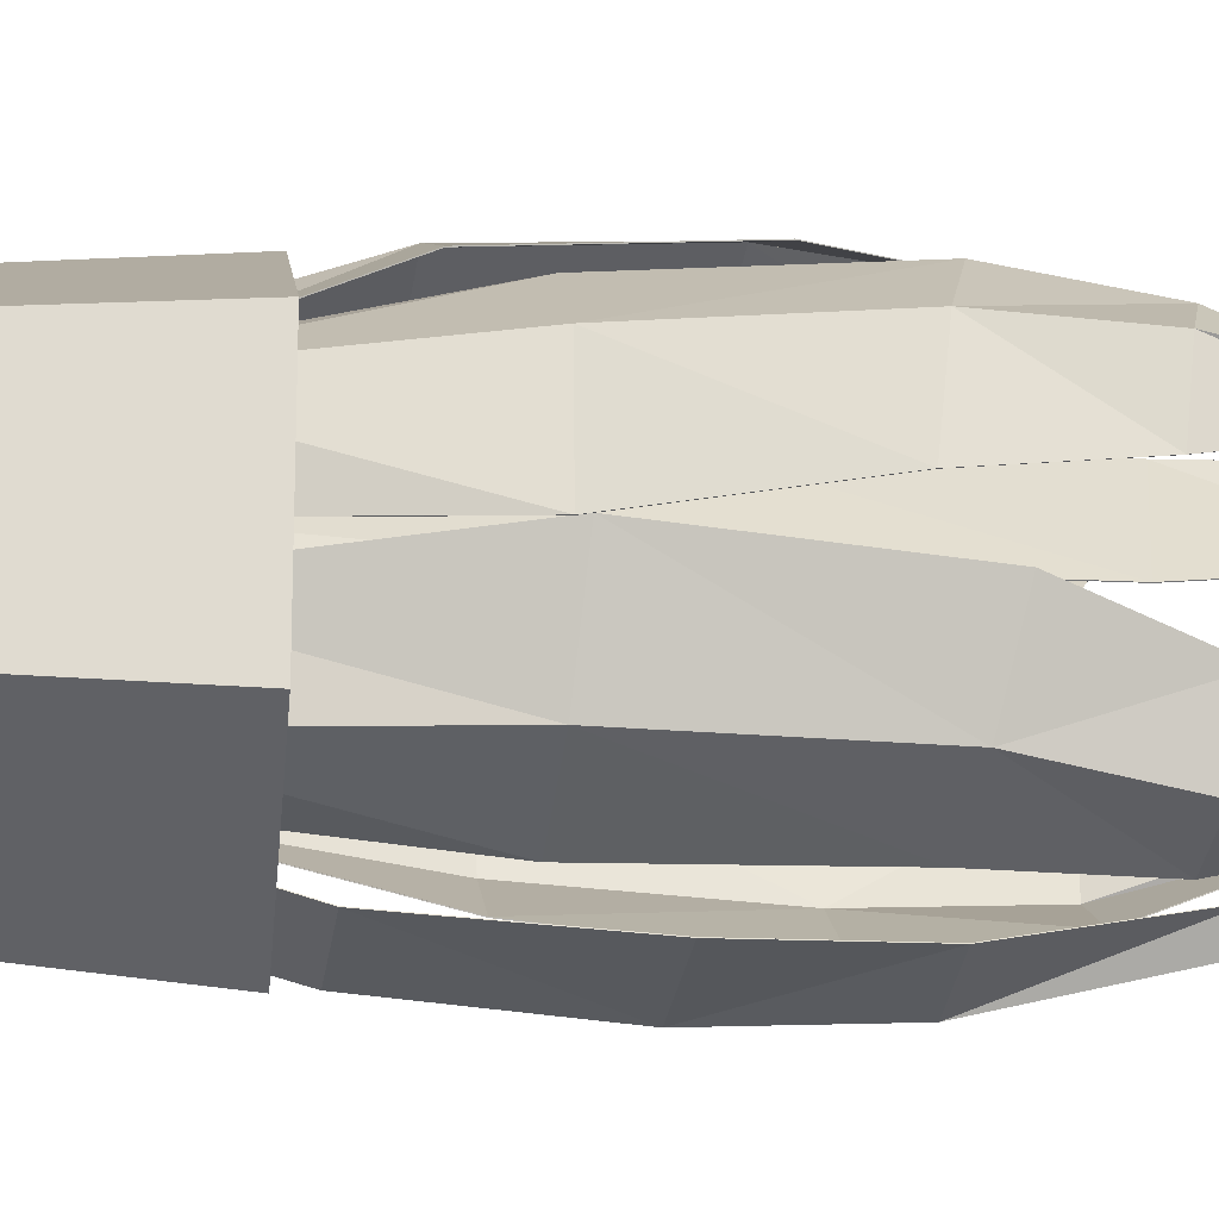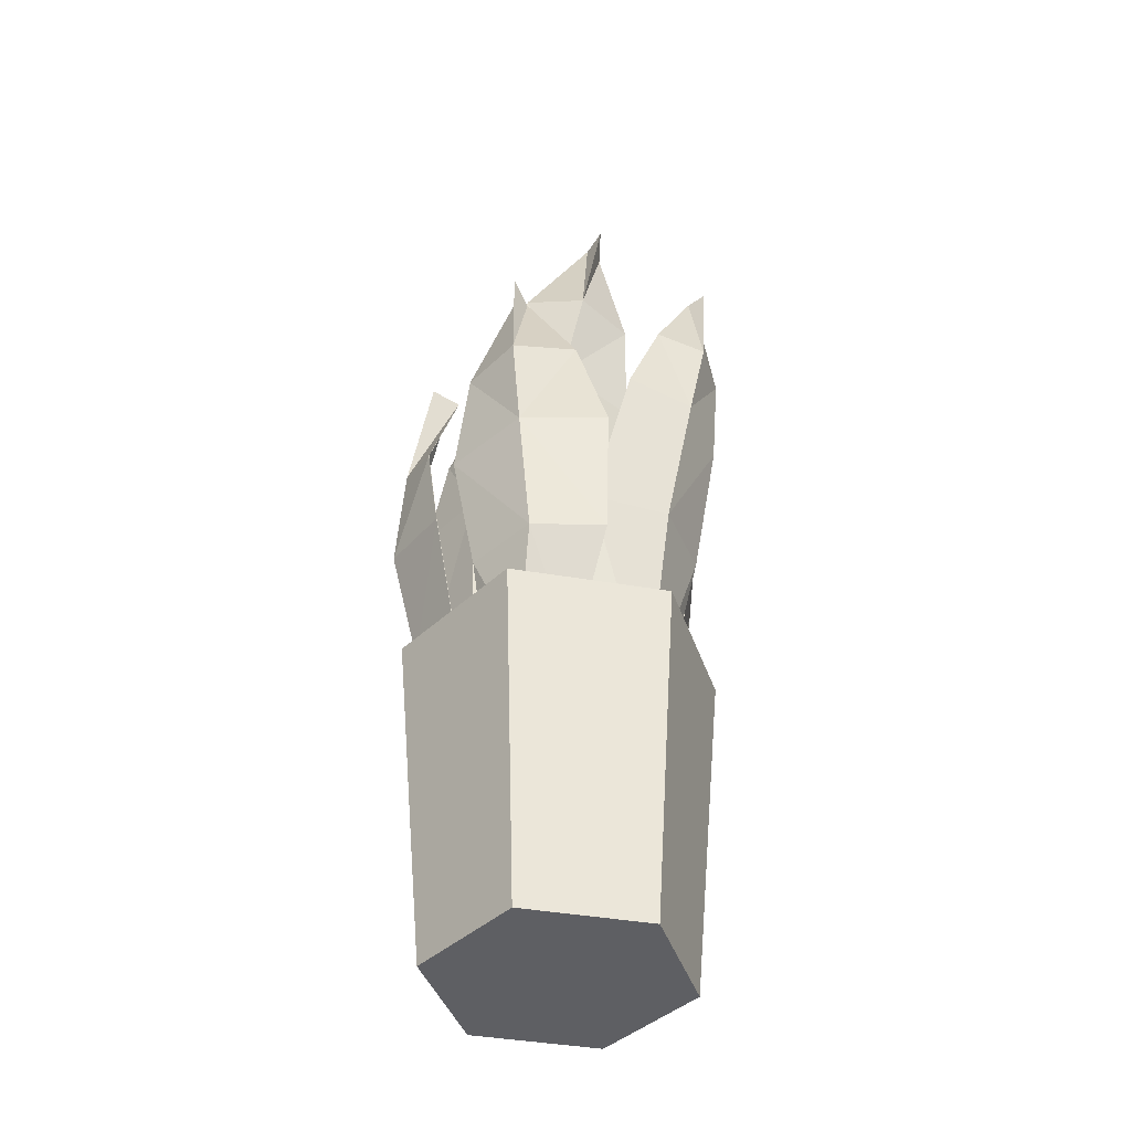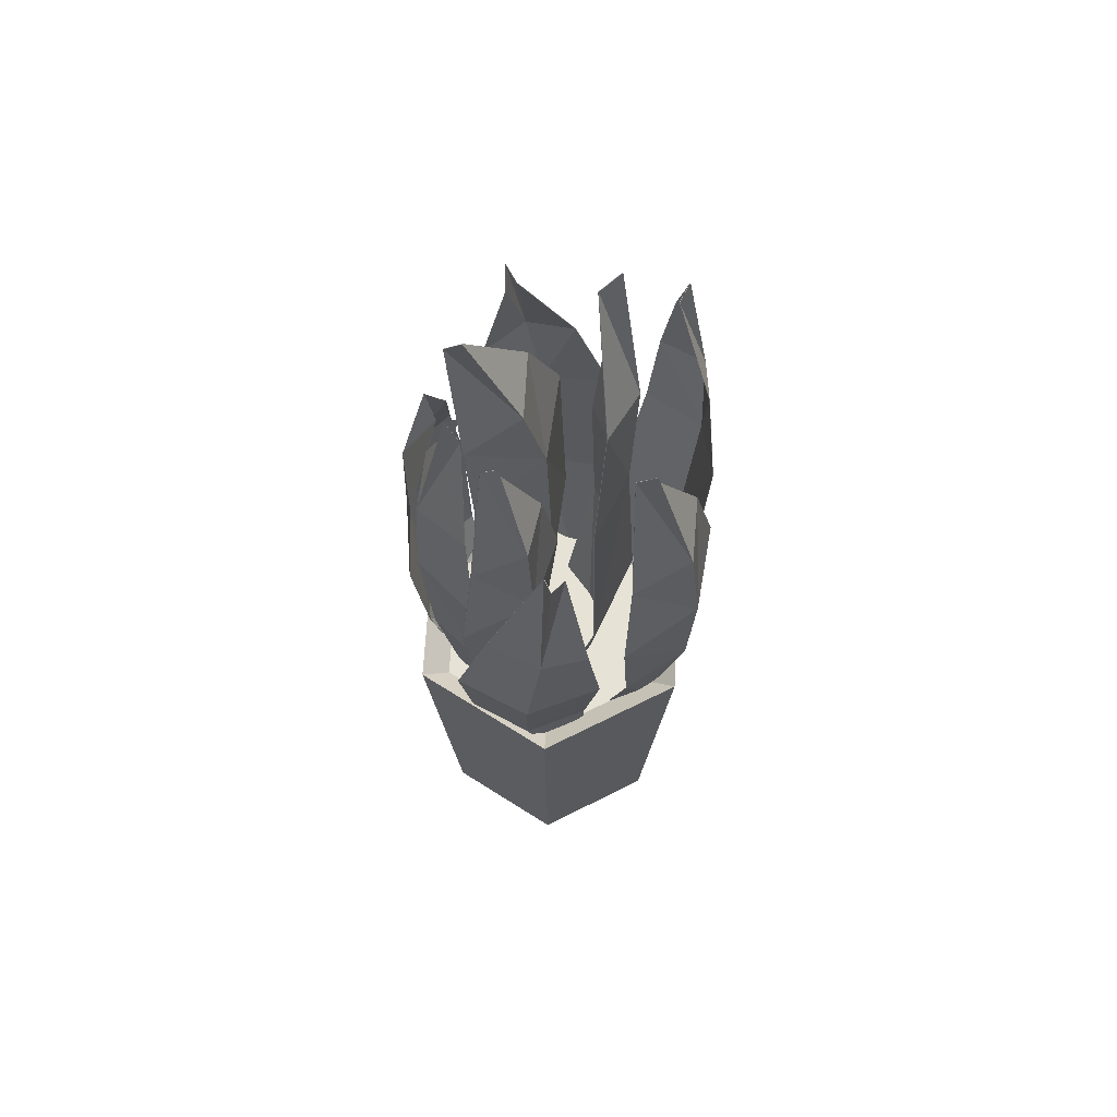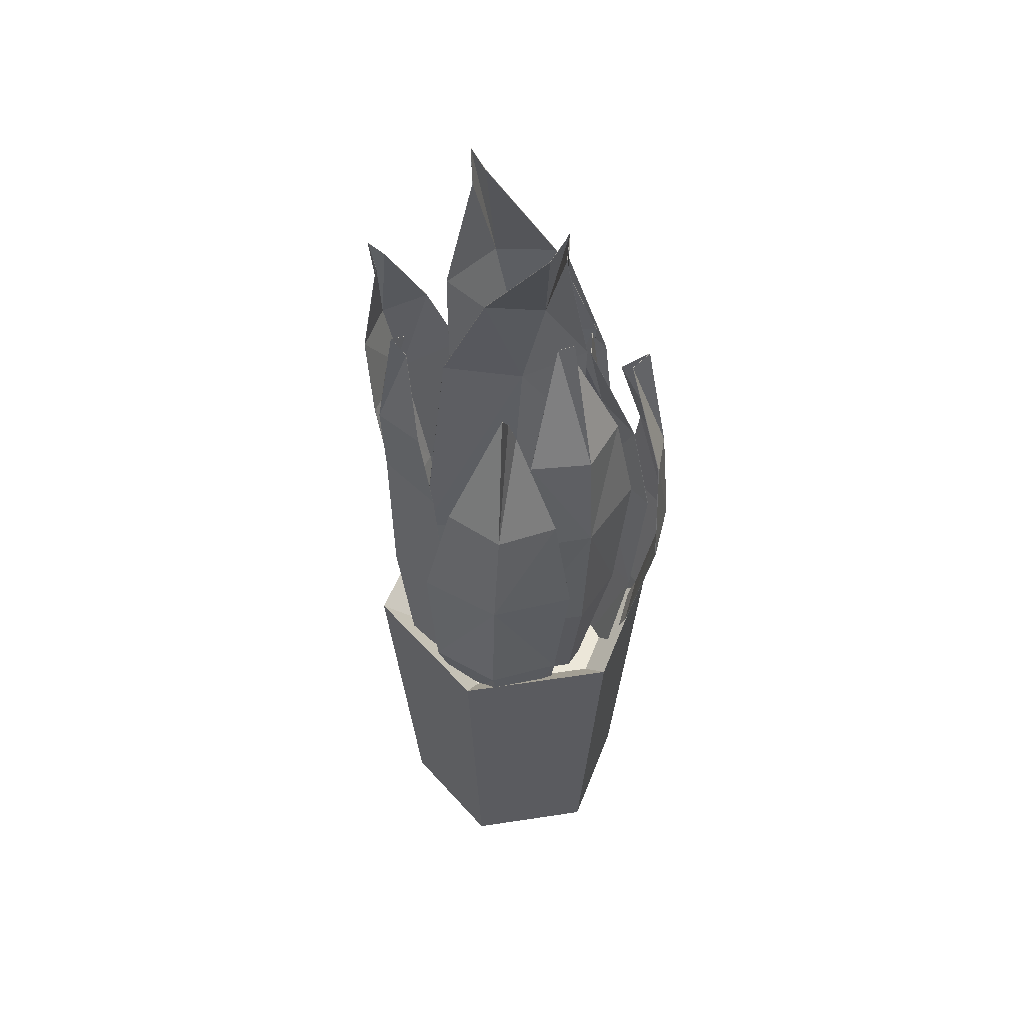
<metadata>
{"format":"obj","ext":"obj","renderer":"f3d","projection":"perspective","resolution":1024,"background":"white","views":[{"elev":-19.8,"azim":83.9,"up":"+Z"},{"elev":-41.9,"azim":18.2,"up":"+Y"},{"elev":63.9,"azim":-57.1,"up":"+Y"},{"elev":49.7,"azim":-159.6,"up":"+Y"}]}
</metadata>
<code>
o FlowerPot8_Plane.027
v -0.0606 -0.4325 0.1619
v 0.08481 -0.4325 0.1619
v -0.08813 0.1987 0.2265
v 0.114 0.2177 0.2265
v 0.0121 -0.4325 0.2153
v 0.01293 0.2082 0.2802
v -0.1093 -0.009544 0.2323
v 0.1737 0.01709 0.2323
v 0.03217 0.003774 0.2922
v -0.02289 0.4373 0.1827
v 0.008011 0.4121 0.1938
v -0.01154 0.4683 0.2153
v -0.07071 -0.2408 0.2197
v 0.1644 -0.2226 0.2197
v 0.04689 -0.232 0.2731
v -0.06016 -0.4324 0.1611
v 0.08437 -0.4324 0.1611
v -0.08764 0.1987 0.2258
v 0.1135 0.2176 0.2258
v 0.0121 -0.4324 0.2144
v 0.01294 0.2081 0.2793
v -0.109 -0.009519 0.2315
v 0.1733 0.01705 0.2315
v 0.03217 0.003761 0.2913
v -0.02226 0.4372 0.1821
v 0.007388 0.412 0.1932
v -0.01139 0.4682 0.2144
v -0.07032 -0.2408 0.2188
v 0.164 -0.2226 0.2188
v 0.04689 -0.2319 0.2722
v 0.0121 -0.9298 -0.2136
v 0.0121 -0.3712 -0.2163
v 0.2008 -0.9298 -0.1046
v 0.2032 -0.3712 -0.1059
v 0.2008 -0.9298 0.1134
v 0.2032 -0.3712 0.1147
v 0.0121 -0.9298 0.2223
v 0.0121 -0.3712 0.225
v -0.1766 -0.9298 0.1134
v -0.179 -0.3712 0.1147
v -0.1766 -0.9298 -0.1046
v -0.179 -0.3712 -0.1059
v 0.249 -0.3253 -0.1324
v 0.0121 -0.3253 -0.2692
v 0.249 -0.3253 0.1412
v 0.0121 -0.3253 0.278
v -0.2248 -0.3253 0.1412
v -0.2248 -0.3253 -0.1324
v 0.104 -0.4896 0.1432
v 0.1786 -0.4896 0.00504
v 0.2514 0.2789 0.1629
v 0.3218 0.2504 0.02493
v 0.192 -0.4896 0.1015
v 0.3228 0.2588 0.1136
v 0.2079 0.1289 0.2078
v 0.3065 0.08895 0.01452
v 0.2977 0.1024 0.1331
v 0.2895 0.4462 0.07049
v 0.3024 0.4199 0.05732
v 0.3212 0.4632 0.07059
v 0.1357 -0.1429 0.2158
v 0.2567 -0.1429 -0.008278
v 0.247 -0.1429 0.1312
v 0.1035 -0.4896 0.1424
v 0.1776 -0.4896 0.005055
v 0.251 0.2789 0.1623
v 0.3211 0.2505 0.025
v 0.1912 -0.4896 0.101
v 0.3222 0.2588 0.1133
v 0.2075 0.1289 0.2072
v 0.3058 0.08908 0.01447
v 0.2971 0.1025 0.1328
v 0.2893 0.4461 0.06985
v 0.3017 0.4199 0.05754
v 0.3207 0.4631 0.07019
v 0.1352 -0.1428 0.215
v 0.2557 -0.1428 -0.008315
v 0.2462 -0.1428 0.1307
v 0.1749 -0.4914 -0.03831
v 0.06704 -0.4914 -0.1547
v 0.2282 0.3165 -0.08646
v 0.1192 0.2912 -0.2014
v 0.1637 -0.4914 -0.1361
v 0.2048 0.2976 -0.1721
v 0.2534 0.1623 -0.03163
v 0.1007 0.127 -0.1926
v 0.2118 0.1377 -0.1435
v 0.1559 0.4893 -0.1522
v 0.1471 0.4629 -0.1694
v 0.1672 0.5068 -0.1823
v 0.2547 -0.13 -0.005523
v 0.07975 -0.1469 -0.1913
v 0.21 -0.1418 -0.1372
v 0.174 -0.4914 -0.03808
v 0.06673 -0.4914 -0.1538
v 0.2275 0.3164 -0.08633
v 0.119 0.2913 -0.2007
v 0.163 -0.4914 -0.1354
v 0.2043 0.2977 -0.1716
v 0.2527 0.1624 -0.0314
v 0.1004 0.1271 -0.1919
v 0.2113 0.1378 -0.1431
v 0.1552 0.4892 -0.1522
v 0.1471 0.4629 -0.1687
v 0.1666 0.5067 -0.1819
v 0.2538 -0.1299 -0.005238
v 0.0794 -0.1468 -0.1904
v 0.2093 -0.1417 -0.1365
v 0.05377 -0.4914 -0.1587
v -0.1004 -0.4914 -0.1209
v 0.05353 0.1485 -0.2319
v -0.1334 0.1404 -0.1859
v -0.03719 -0.4914 -0.1963
v -0.05205 0.144 -0.2584
v 0.09803 -0.0446 -0.2464
v -0.1637 -0.05588 -0.1821
v -0.04637 -0.05082 -0.2694
v -0.02639 0.3648 -0.1717
v -0.05392 0.3371 -0.1756
v -0.04804 0.3922 -0.1985
v 0.0889 -0.2832 -0.2297
v -0.1343 -0.2911 -0.1749
v -0.03512 -0.2877 -0.2529
v 0.05351 -0.4914 -0.1578
v -0.0997 -0.4914 -0.1201
v 0.05325 0.1484 -0.2311
v -0.1327 0.1404 -0.1854
v -0.03696 -0.4914 -0.1954
v -0.05184 0.1439 -0.2575
v 0.09787 -0.04461 -0.2455
v -0.1631 -0.05587 -0.1814
v -0.04616 -0.05083 -0.2686
v -0.02682 0.3647 -0.171
v -0.05319 0.337 -0.1752
v -0.04797 0.392 -0.1977
v 0.08871 -0.2832 -0.2288
v -0.1337 -0.2911 -0.1742
v -0.03491 -0.2877 -0.2521
v -0.05003 -0.4655 -0.1229
v -0.1282 -0.4655 -0.01462
v -0.08266 0.2729 -0.1791
v -0.1918 0.2729 -0.02794
v -0.1288 -0.4655 -0.09743
v -0.1772 0.2729 -0.1324
v -0.0651 0.08428 -0.2124
v -0.218 0.08428 -0.000794
v -0.1861 0.08428 -0.1388
v -0.09697 0.4853 -0.0905
v -0.1205 0.4597 -0.07535
v -0.1288 0.5127 -0.09743
v -0.06873 -0.1706 -0.1876
v -0.1955 -0.1706 -0.01204
v -0.1719 -0.1706 -0.1286
v -0.04968 -0.4655 -0.1221
v -0.1274 -0.4655 -0.01453
v -0.08236 0.2728 -0.1783
v -0.191 0.2728 -0.02791
v -0.1282 -0.4655 -0.09695
v -0.1765 0.2728 -0.1319
v -0.06469 0.08427 -0.2117
v -0.2172 0.08427 -0.000627
v -0.1855 0.08427 -0.1383
v -0.09684 0.4852 -0.0897
v -0.1197 0.4596 -0.07549
v -0.1283 0.5126 -0.09686
v -0.06834 -0.1705 -0.1868
v -0.1947 -0.1705 -0.01191
v -0.1713 -0.1705 -0.1281
v -0.1581 -0.4867 0.03729
v -0.09284 -0.4867 0.1465
v -0.2558 0.0972 0.0476
v -0.1727 0.06394 0.1989
v -0.1655 -0.4849 0.1158
v -0.2367 0.07989 0.1444
v -0.2761 -0.08392 -0.003562
v -0.1469 -0.1057 0.2077
v -0.2584 -0.1004 0.1288
v -0.1744 0.2801 0.1117
v -0.1465 0.2521 0.1345
v -0.1966 0.2986 0.1402
v -0.2291 -0.2992 -0.01348
v -0.1235 -0.3207 0.1623
v -0.2165 -0.3121 0.09824
v -0.1573 -0.4868 0.03727
v -0.09245 -0.4868 0.1458
v -0.2545 0.0969 0.04753
v -0.1724 0.06392 0.1982
v -0.1648 -0.4849 0.1154
v -0.236 0.07974 0.144
v -0.2754 -0.08387 -0.003654
v -0.1465 -0.1056 0.2071
v -0.2577 -0.1003 0.1284
v -0.1737 0.2802 0.1119
v -0.1464 0.2522 0.1338
v -0.1958 0.2987 0.1399
v -0.2283 -0.2991 -0.01354
v -0.1231 -0.3206 0.1617
v -0.2158 -0.312 0.09785
v -0.07019 -0.5202 -0.1415
v 0.1165 -0.5202 -0.144
v -0.1387 0.4651 -0.05698
v 0.04642 0.5104 -0.05951
v 0.02407 -0.5202 -0.07425
v -0.04549 0.4879 -0.007861
v -0.1299 0.2688 -0.05107
v 0.1294 0.3322 -0.05461
v 0.000488 0.3007 0.003427
v -0.1113 0.6955 -0.09923
v -0.07899 0.6764 -0.08912
v -0.1046 0.7259 -0.06884
v -0.1272 -0.1078 -0.06658
v 0.1755 -0.1078 -0.0706
v 0.02506 -0.1078 7.8e-05
v -0.06964 -0.5201 -0.1425
v 0.1159 -0.5201 -0.145
v -0.1383 0.4651 -0.0577
v 0.04598 0.5102 -0.06021
v 0.02405 -0.5201 -0.0754
v -0.04548 0.4878 -0.008696
v -0.1295 0.2688 -0.05185
v 0.129 0.3321 -0.05538
v 0.00048 0.3007 0.002582
v -0.1107 0.6955 -0.09982
v -0.07955 0.6761 -0.08968
v -0.1044 0.7258 -0.06966
v -0.1267 -0.1077 -0.06763
v 0.175 -0.1077 -0.07163
v 0.02504 -0.1077 -0.001075
v -0.05614 -0.5202 0.05054
v 0.102 -0.5202 -0.04881
v -0.01656 0.5056 0.1254
v 0.1485 0.4695 0.01917
v 0.05937 -0.5202 0.05888
v 0.0934 0.4815 0.1169
v -0.0898 0.315 0.1514
v 0.1413 0.2644 0.002714
v 0.0564 0.283 0.1269
v 0.08063 0.7172 0.0432
v 0.1036 0.6841 0.03762
v 0.1151 0.7396 0.06288
v -0.06581 -0.1078 0.1442
v 0.1906 -0.1078 -0.01688
v 0.09892 -0.1078 0.1218
v -0.0562 -0.5201 0.04939
v 0.1009 -0.5201 -0.04936
v -0.01656 0.5055 0.1245
v 0.1477 0.4696 0.01881
v 0.05875 -0.5201 0.0579
v 0.09292 0.4815 0.1162
v -0.08992 0.315 0.1505
v 0.1406 0.2645 0.002224
v 0.05593 0.2831 0.1262
v 0.0808 0.717 0.04236
v 0.1027 0.6841 0.03745
v 0.1147 0.7396 0.06207
v -0.06593 -0.1077 0.1431
v 0.1896 -0.1077 -0.01749
v 0.0983 -0.1077 0.1208
v -0.1844 -0.4569 -0.05382
v -0.06045 -0.4569 -0.03666
v -0.2166 0.2351 -0.002115
v -0.04353 0.2351 0.02184
v -0.1287 -0.4569 0.000245
v -0.1364 0.2351 0.05561
v -0.2519 0.05837 -0.001999
v -0.009571 0.05837 0.03154
v -0.1378 0.05837 0.06586
v -0.137 0.4342 -0.02919
v -0.1141 0.4102 -0.01633
v -0.1287 0.4599 0.000245
v -0.2297 -0.1805 -0.00991
v -0.02874 -0.1805 0.01791
v -0.1356 -0.1805 0.04959
v -0.1839 -0.4568 -0.05444
v -0.06074 -0.4568 -0.03738
v -0.2161 0.235 -0.002701
v -0.04386 0.235 0.02114
v -0.1286 -0.4568 -0.000522
v -0.1363 0.235 0.05485
v -0.2515 0.05836 -0.002656
v -0.009789 0.05836 0.0308
v -0.1377 0.05835 0.0651
v -0.1364 0.4341 -0.02964
v -0.1146 0.4101 -0.01693
v -0.1285 0.4598 -0.000485
v -0.2293 -0.1804 -0.01055
v -0.02899 -0.1804 0.01717
v -0.1355 -0.1804 0.04883
f 44 33 31
f 43 35 33
f 45 37 35
f 46 39 37
f 47 41 39
f 48 31 41
f 37 39 41
f 32 43 44
f 34 45 43
f 38 45 36
f 40 46 38
f 42 47 40
f 32 48 42
f 44 43 33
f 43 45 35
f 45 46 37
f 46 47 39
f 47 48 41
f 48 44 31
f 41 31 37
f 31 33 37
f 33 35 37
f 32 34 43
f 34 36 45
f 38 46 45
f 40 47 46
f 42 48 47
f 32 44 48
f 38 36 32
f 36 34 32
f 32 42 40
f 40 38 32
f 9 4 6
f 9 3 7
f 15 7 13
f 14 9 15
f 6 11 12
f 6 10 3
f 2 15 5
f 5 13 1
f 24 19 23
f 18 24 22
f 22 30 28
f 24 29 30
f 21 26 19
f 25 21 18
f 30 17 20
f 28 20 16
f 1 28 16
f 2 20 17
f 4 23 19
f 1 20 5
f 3 22 7
f 14 23 8
f 10 27 25
f 11 27 12
f 11 19 26
f 10 18 3
f 13 22 28
f 2 29 14
f 57 52 54
f 57 51 55
f 63 55 61
f 63 56 57
f 54 59 60
f 54 58 51
f 53 62 63
f 53 61 49
f 72 67 71
f 66 72 70
f 70 78 76
f 78 71 77
f 69 74 67
f 73 69 66
f 68 77 65
f 76 68 64
f 49 76 64
f 50 68 65
f 52 71 67
f 49 68 53
f 51 70 55
f 62 71 56
f 58 75 73
f 59 75 60
f 59 67 74
f 58 66 51
f 61 70 76
f 50 77 62
f 87 82 84
f 87 81 85
f 91 87 85
f 93 86 87
f 84 89 90
f 84 88 81
f 83 92 93
f 79 93 91
f 102 97 101
f 96 102 100
f 106 102 108
f 108 101 107
f 99 104 97
f 103 99 96
f 98 107 95
f 94 108 98
f 79 106 94
f 80 98 95
f 82 101 97
f 79 98 83
f 81 100 85
f 86 107 101
f 88 105 103
f 89 105 90
f 89 97 104
f 88 96 81
f 85 106 91
f 80 107 92
f 117 112 114
f 117 111 115
f 121 117 115
f 122 117 123
f 114 119 120
f 114 118 111
f 113 122 123
f 109 123 121
f 132 127 131
f 126 132 130
f 136 132 138
f 132 137 138
f 129 134 127
f 133 129 126
f 128 137 125
f 124 138 128
f 109 136 124
f 110 128 125
f 112 131 127
f 109 128 113
f 111 130 115
f 122 131 116
f 118 135 133
f 119 135 120
f 119 127 134
f 118 126 111
f 121 130 136
f 110 137 122
f 147 142 144
f 147 141 145
f 151 147 145
f 152 147 153
f 144 149 150
f 144 148 141
f 143 152 153
f 143 151 139
f 162 157 161
f 156 162 160
f 166 162 168
f 162 167 168
f 159 164 157
f 163 159 156
f 158 167 155
f 166 158 154
f 139 166 154
f 140 158 155
f 142 161 157
f 139 158 143
f 141 160 145
f 152 161 146
f 148 165 163
f 149 165 150
f 149 157 164
f 148 156 141
f 151 160 166
f 140 167 152
f 177 172 174
f 177 171 175
f 181 177 175
f 183 176 177
f 174 179 180
f 174 178 171
f 173 182 183
f 169 183 181
f 192 187 191
f 186 192 190
f 196 192 198
f 198 191 197
f 189 194 187
f 193 189 186
f 188 197 185
f 184 198 188
f 169 196 184
f 170 188 185
f 172 191 187
f 169 188 173
f 171 190 175
f 182 191 176
f 178 195 193
f 179 195 180
f 179 187 194
f 178 186 171
f 181 190 196
f 170 197 182
f 207 202 204
f 207 201 205
f 213 205 211
f 212 207 213
f 204 209 210
f 204 208 201
f 203 212 213
f 203 211 199
f 222 217 221
f 216 222 220
f 220 228 226
f 222 227 228
f 219 224 217
f 223 219 216
f 218 227 215
f 226 218 214
f 199 226 214
f 200 218 215
f 202 221 217
f 199 218 203
f 201 220 205
f 212 221 206
f 208 225 223
f 209 225 210
f 209 217 224
f 208 216 201
f 205 226 211
f 200 227 212
f 237 232 234
f 237 231 235
f 241 237 235
f 243 236 237
f 234 239 240
f 234 238 231
f 233 242 243
f 233 241 229
f 252 247 251
f 246 252 250
f 256 252 258
f 258 251 257
f 249 254 247
f 253 249 246
f 248 257 245
f 256 248 244
f 229 256 244
f 230 248 245
f 232 251 247
f 229 248 233
f 231 250 235
f 236 257 251
f 238 255 253
f 239 255 240
f 239 247 254
f 238 246 231
f 235 256 241
f 230 257 242
f 267 262 264
f 267 261 265
f 271 267 265
f 272 267 273
f 264 269 270
f 264 268 261
f 263 272 273
f 263 271 259
f 282 277 281
f 276 282 280
f 286 282 288
f 282 287 288
f 279 284 277
f 283 279 276
f 278 287 275
f 286 278 274
f 259 286 274
f 260 278 275
f 262 281 277
f 259 278 263
f 261 280 265
f 272 281 266
f 268 285 283
f 269 285 270
f 269 277 284
f 268 276 261
f 271 280 286
f 260 287 272
f 9 8 4
f 9 6 3
f 15 9 7
f 14 8 9
f 6 4 11
f 6 12 10
f 2 14 15
f 5 15 13
f 24 21 19
f 18 21 24
f 22 24 30
f 24 23 29
f 21 27 26
f 25 27 21
f 30 29 17
f 28 30 20
f 1 13 28
f 2 5 20
f 4 8 23
f 1 16 20
f 3 18 22
f 14 29 23
f 10 12 27
f 11 26 27
f 11 4 19
f 10 25 18
f 13 7 22
f 2 17 29
f 57 56 52
f 57 54 51
f 63 57 55
f 63 62 56
f 54 52 59
f 54 60 58
f 53 50 62
f 53 63 61
f 72 69 67
f 66 69 72
f 70 72 78
f 78 72 71
f 69 75 74
f 73 75 69
f 68 78 77
f 76 78 68
f 49 61 76
f 50 53 68
f 52 56 71
f 49 64 68
f 51 66 70
f 62 77 71
f 58 60 75
f 59 74 75
f 59 52 67
f 58 73 66
f 61 55 70
f 50 65 77
f 87 86 82
f 87 84 81
f 91 93 87
f 93 92 86
f 84 82 89
f 84 90 88
f 83 80 92
f 79 83 93
f 102 99 97
f 96 99 102
f 106 100 102
f 108 102 101
f 99 105 104
f 103 105 99
f 98 108 107
f 94 106 108
f 79 91 106
f 80 83 98
f 82 86 101
f 79 94 98
f 81 96 100
f 86 92 107
f 88 90 105
f 89 104 105
f 89 82 97
f 88 103 96
f 85 100 106
f 80 95 107
f 117 116 112
f 117 114 111
f 121 123 117
f 122 116 117
f 114 112 119
f 114 120 118
f 113 110 122
f 109 113 123
f 132 129 127
f 126 129 132
f 136 130 132
f 132 131 137
f 129 135 134
f 133 135 129
f 128 138 137
f 124 136 138
f 109 121 136
f 110 113 128
f 112 116 131
f 109 124 128
f 111 126 130
f 122 137 131
f 118 120 135
f 119 134 135
f 119 112 127
f 118 133 126
f 121 115 130
f 110 125 137
f 147 146 142
f 147 144 141
f 151 153 147
f 152 146 147
f 144 142 149
f 144 150 148
f 143 140 152
f 143 153 151
f 162 159 157
f 156 159 162
f 166 160 162
f 162 161 167
f 159 165 164
f 163 165 159
f 158 168 167
f 166 168 158
f 139 151 166
f 140 143 158
f 142 146 161
f 139 154 158
f 141 156 160
f 152 167 161
f 148 150 165
f 149 164 165
f 149 142 157
f 148 163 156
f 151 145 160
f 140 155 167
f 177 176 172
f 177 174 171
f 181 183 177
f 183 182 176
f 174 172 179
f 174 180 178
f 173 170 182
f 169 173 183
f 192 189 187
f 186 189 192
f 196 190 192
f 198 192 191
f 189 195 194
f 193 195 189
f 188 198 197
f 184 196 198
f 169 181 196
f 170 173 188
f 172 176 191
f 169 184 188
f 171 186 190
f 182 197 191
f 178 180 195
f 179 194 195
f 179 172 187
f 178 193 186
f 181 175 190
f 170 185 197
f 207 206 202
f 207 204 201
f 213 207 205
f 212 206 207
f 204 202 209
f 204 210 208
f 203 200 212
f 203 213 211
f 222 219 217
f 216 219 222
f 220 222 228
f 222 221 227
f 219 225 224
f 223 225 219
f 218 228 227
f 226 228 218
f 199 211 226
f 200 203 218
f 202 206 221
f 199 214 218
f 201 216 220
f 212 227 221
f 208 210 225
f 209 224 225
f 209 202 217
f 208 223 216
f 205 220 226
f 200 215 227
f 237 236 232
f 237 234 231
f 241 243 237
f 243 242 236
f 234 232 239
f 234 240 238
f 233 230 242
f 233 243 241
f 252 249 247
f 246 249 252
f 256 250 252
f 258 252 251
f 249 255 254
f 253 255 249
f 248 258 257
f 256 258 248
f 229 241 256
f 230 233 248
f 232 236 251
f 229 244 248
f 231 246 250
f 236 242 257
f 238 240 255
f 239 254 255
f 239 232 247
f 238 253 246
f 235 250 256
f 230 245 257
f 267 266 262
f 267 264 261
f 271 273 267
f 272 266 267
f 264 262 269
f 264 270 268
f 263 260 272
f 263 273 271
f 282 279 277
f 276 279 282
f 286 280 282
f 282 281 287
f 279 285 284
f 283 285 279
f 278 288 287
f 286 288 278
f 259 271 286
f 260 263 278
f 262 266 281
f 259 274 278
f 261 276 280
f 272 287 281
f 268 270 285
f 269 284 285
f 269 262 277
f 268 283 276
f 271 265 280
f 260 275 287

</code>
